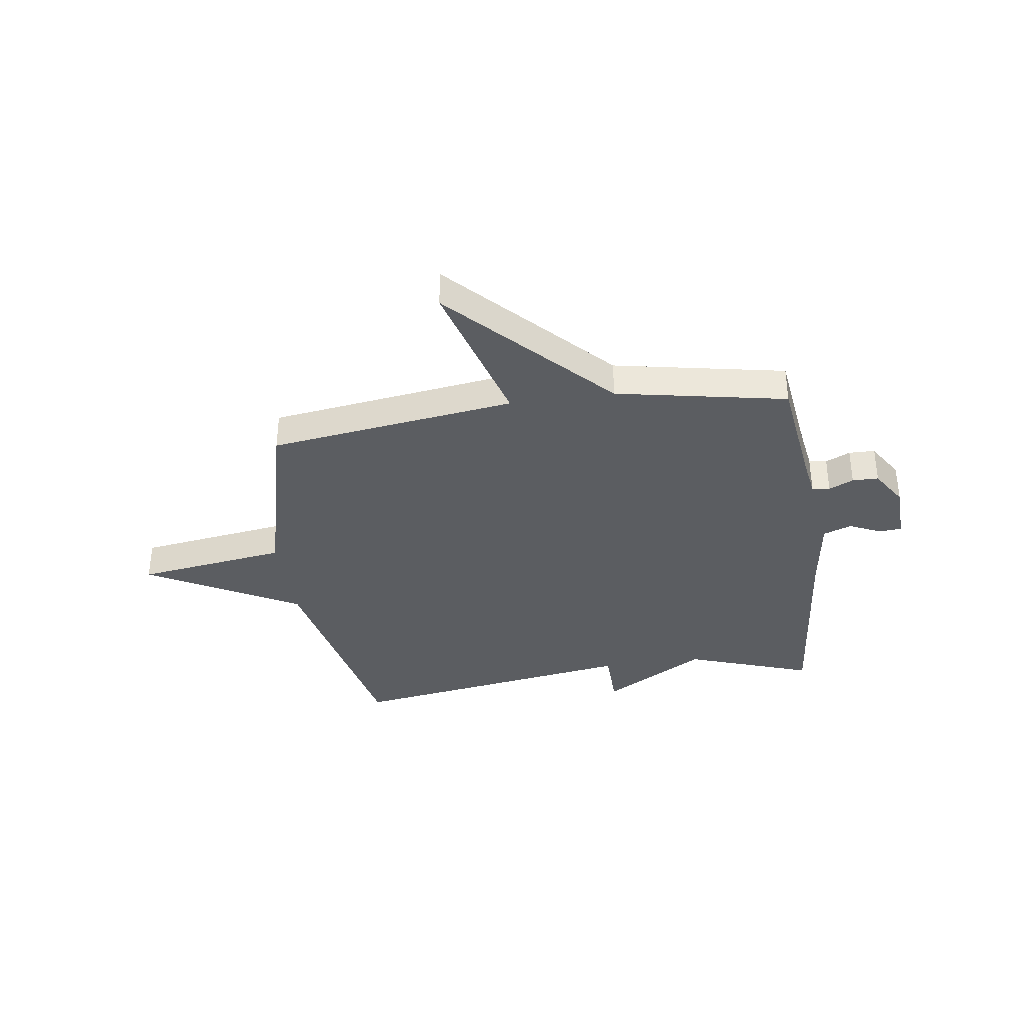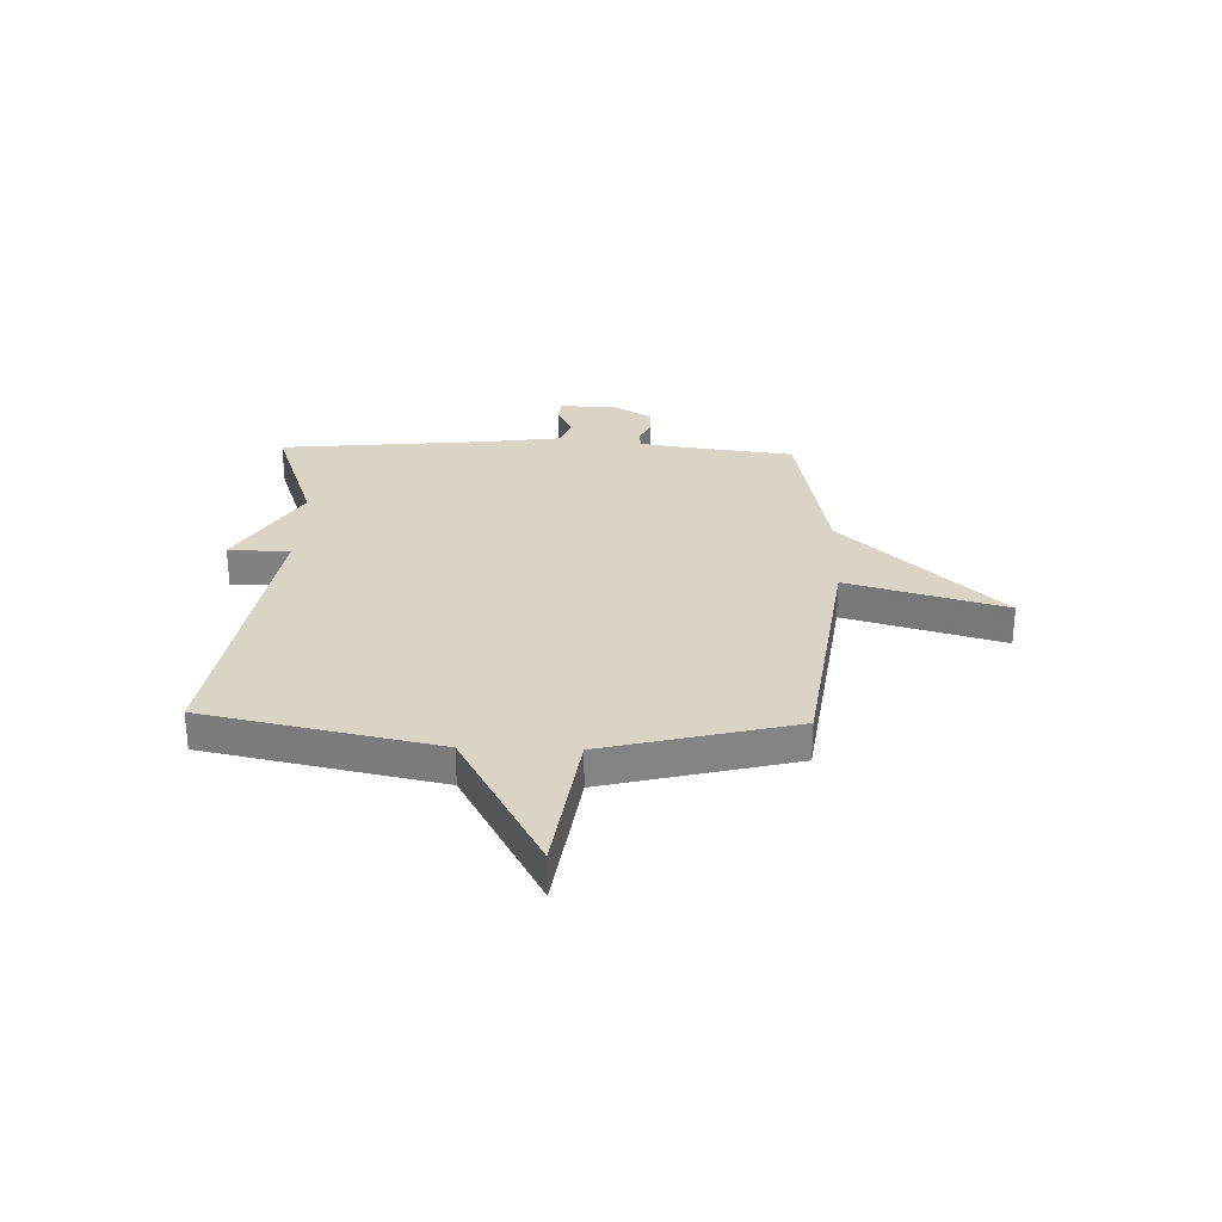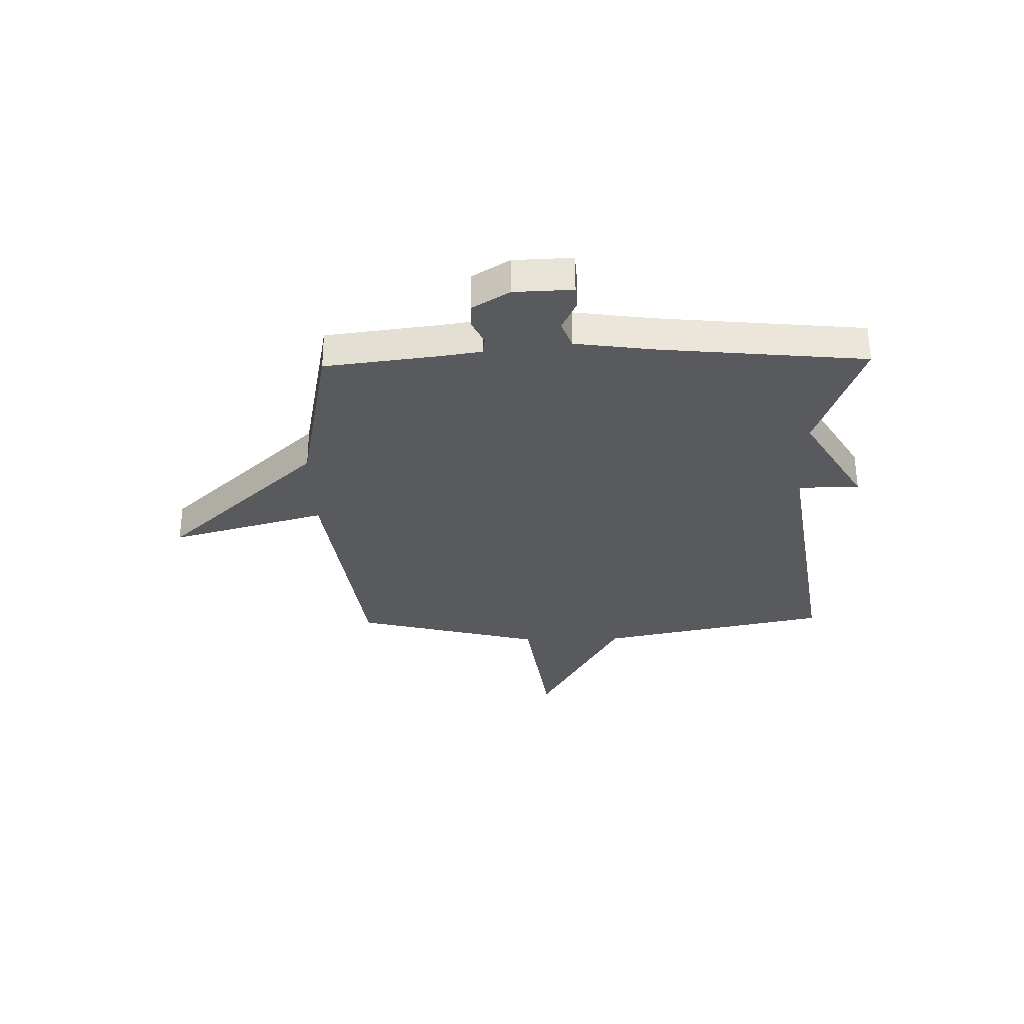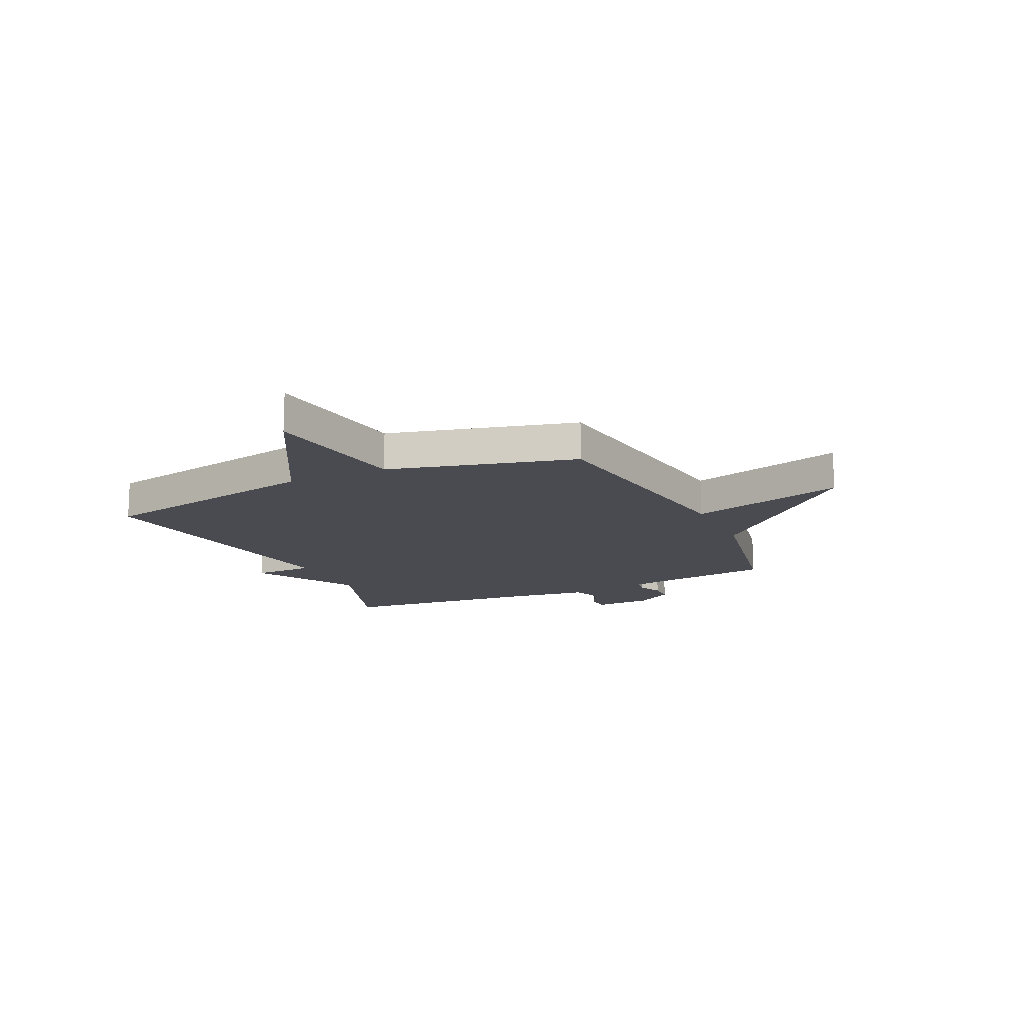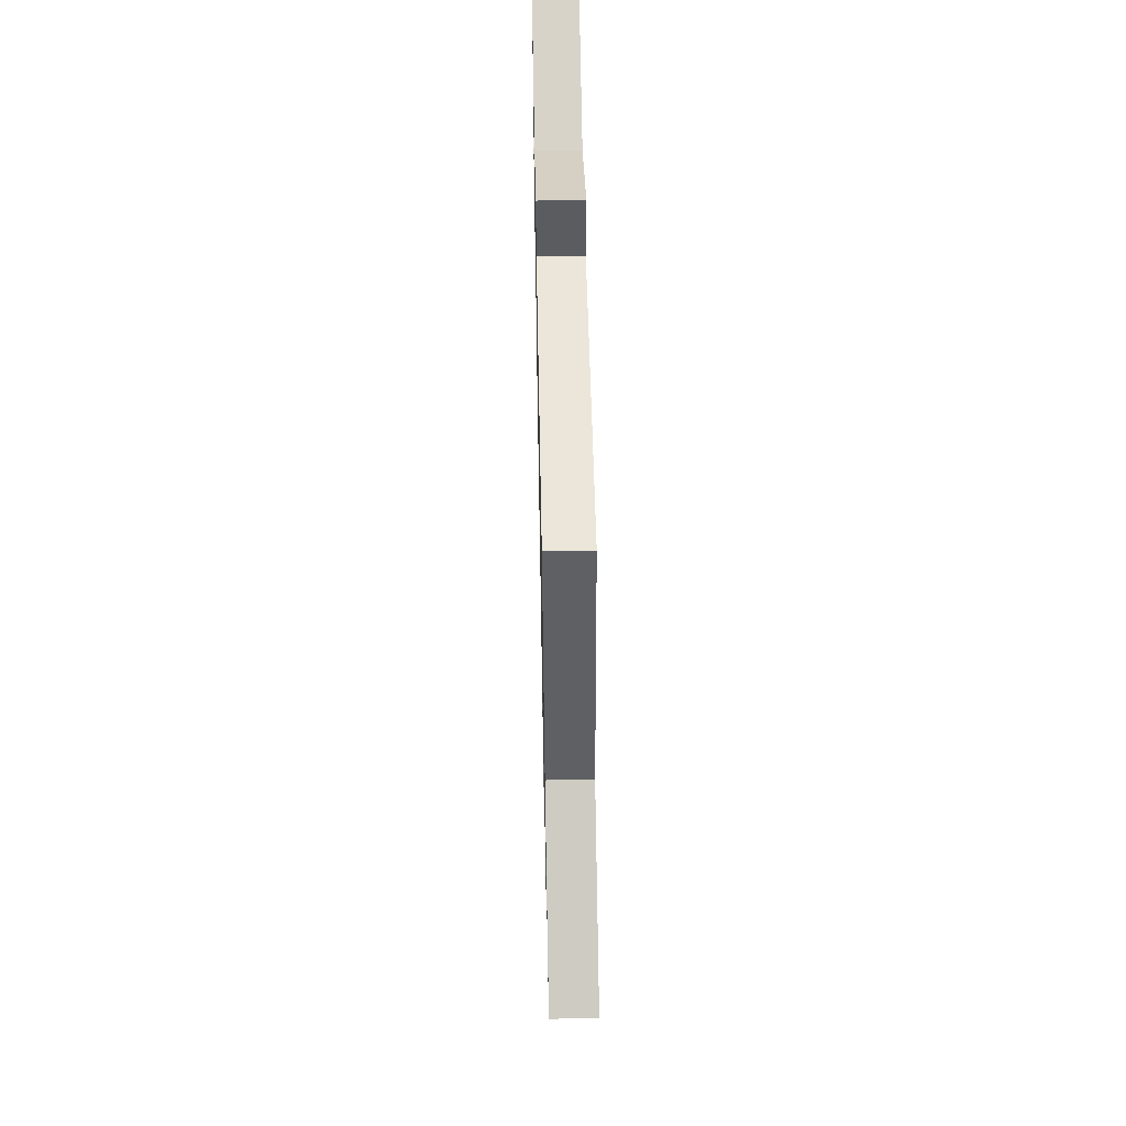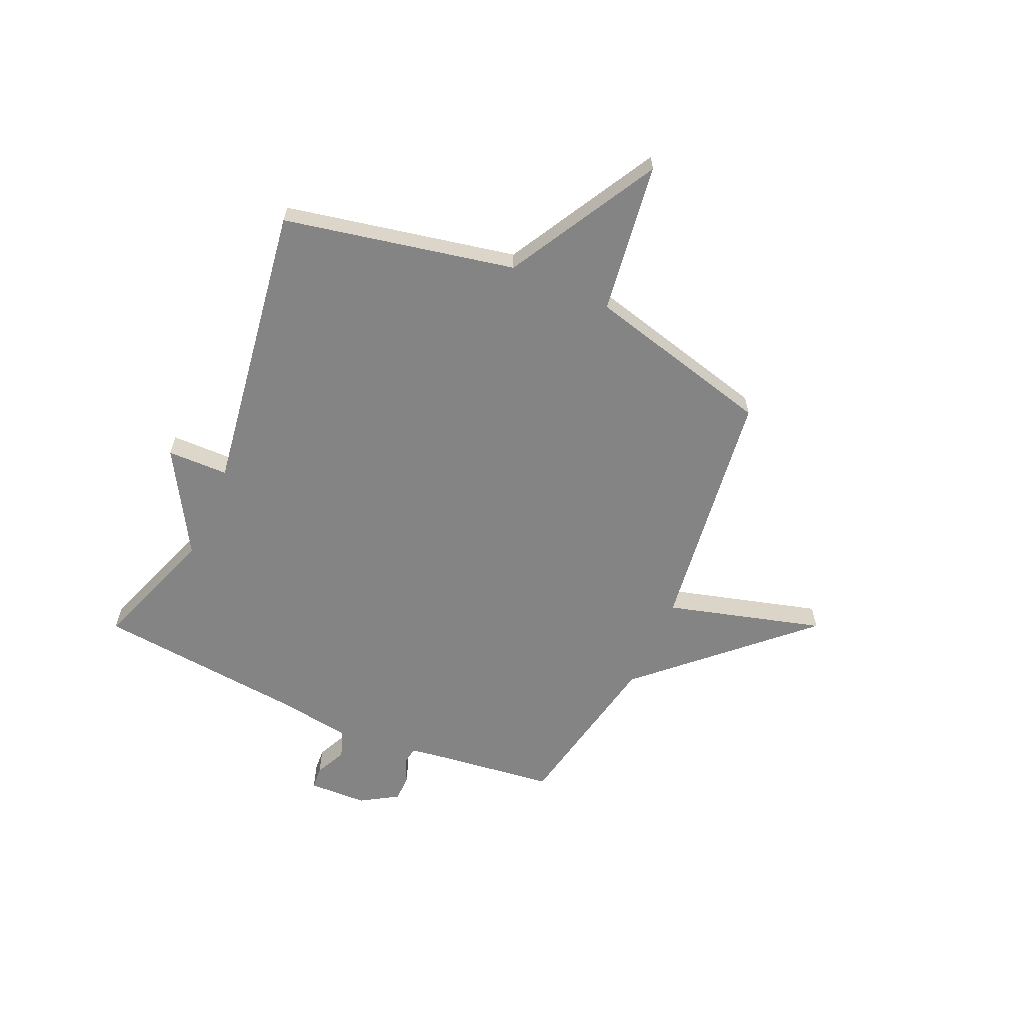
<metadata>
{"format":"obj","ext":"obj","renderer":"f3d","projection":"perspective","resolution":1024,"background":"white","views":[{"elev":-36.0,"azim":-171.7,"up":"+Y"},{"elev":28.9,"azim":91.9,"up":"+Y"},{"elev":-31.1,"azim":-88.7,"up":"+Y"},{"elev":-14.5,"azim":115.0,"up":"+Y"},{"elev":56.7,"azim":88.9,"up":"+Z"},{"elev":-61.4,"azim":65.9,"up":"+Y"}]}
</metadata>
<code>
v 0.5 0.07 -0.5
v 0.027 0.07 -0.564
v 0.111 0.07 -0.864
v -0.173 0.07 -0.564
v -0.5 0.07 -0.5
v -0.527 0.07 -0.284
v -0.539 0.07 -0.205
v -0.573 0.07 -0.2
v -0.62 0.07 -0.222
v -0.67 0.07 -0.221
v -0.714 0.07 -0.15
v -0.718 0.07 -0.038
v -0.675 0.07 -0.035
v -0.614 0.07 -0.063
v -0.56 0.07 -0.043
v -0.539 0.07 0.105
v -0.5 0.07 0.5
v -0.258 0.07 0.415
v -0.06 0.07 0.532
v -0.058 0.07 0.415
v 0.5 0.07 0.5
v 0.591 0.07 0.059
v 0.88 0.07 -0.1
v 0.591 0.07 -0.141
v 0.5 0 -0.5
v 0.027 0 -0.564
v 0.111 0 -0.864
v -0.173 0 -0.564
v -0.5 0 -0.5
v -0.527 0 -0.284
v -0.539 0 -0.205
v -0.573 0 -0.2
v -0.62 0 -0.222
v -0.67 0 -0.221
v -0.714 0 -0.15
v -0.718 0 -0.038
v -0.675 0 -0.035
v -0.614 0 -0.063
v -0.56 0 -0.043
v -0.539 0 0.105
v -0.5 0 0.5
v -0.258 0 0.415
v -0.06 0 0.532
v -0.058 0 0.415
v 0.5 0 0.5
v 0.591 0 0.059
v 0.88 0 -0.1
v 0.591 0 -0.141
f 22 23 24
f 24 1 2
f 22 24 2
f 21 22 2
f 20 21 2
f 18 19 20
f 18 20 2
f 2 3 4
f 18 2 4
f 17 18 4
f 16 17 4
f 15 16 4
f 14 15 4
f 12 13 14
f 11 12 14
f 10 11 14
f 9 10 14
f 8 9 14
f 7 8 14
f 7 14 4
f 6 7 4
f 4 5 6
f 48 47 46
f 26 25 48
f 26 48 46
f 26 46 45
f 26 45 44
f 44 43 42
f 26 44 42
f 28 27 26
f 28 26 42
f 28 42 41
f 28 41 40
f 28 40 39
f 28 39 38
f 38 37 36
f 38 36 35
f 38 35 34
f 38 34 33
f 38 33 32
f 38 32 31
f 28 38 31
f 28 31 30
f 30 29 28
f 1 25 26 2
f 2 26 27 3
f 3 27 28 4
f 4 28 29 5
f 5 29 30 6
f 6 30 31 7
f 7 31 32 8
f 8 32 33 9
f 9 33 34 10
f 10 34 35 11
f 11 35 36 12
f 12 36 37 13
f 13 37 38 14
f 14 38 39 15
f 15 39 40 16
f 16 40 41 17
f 17 41 42 18
f 18 42 43 19
f 19 43 44 20
f 20 44 45 21
f 21 45 46 22
f 22 46 47 23
f 23 47 48 24
f 24 48 25 1

</code>
